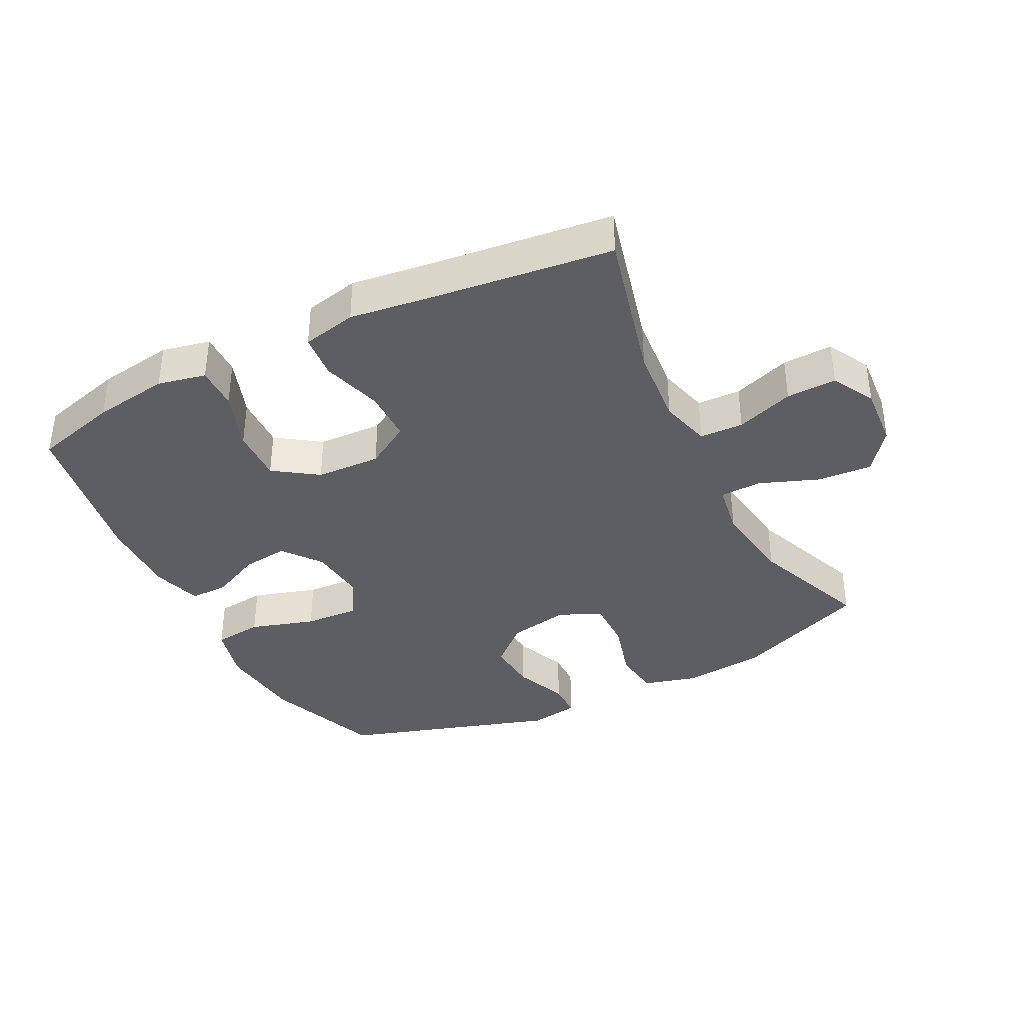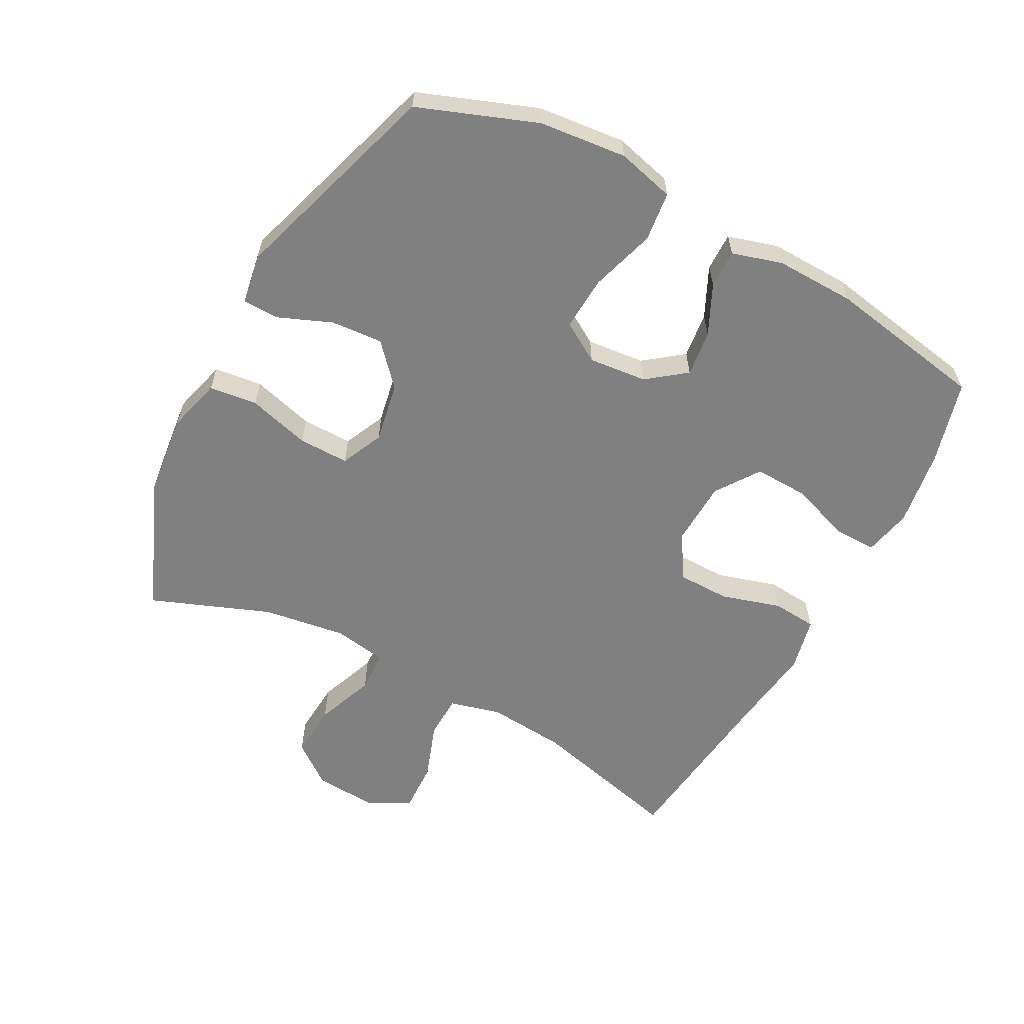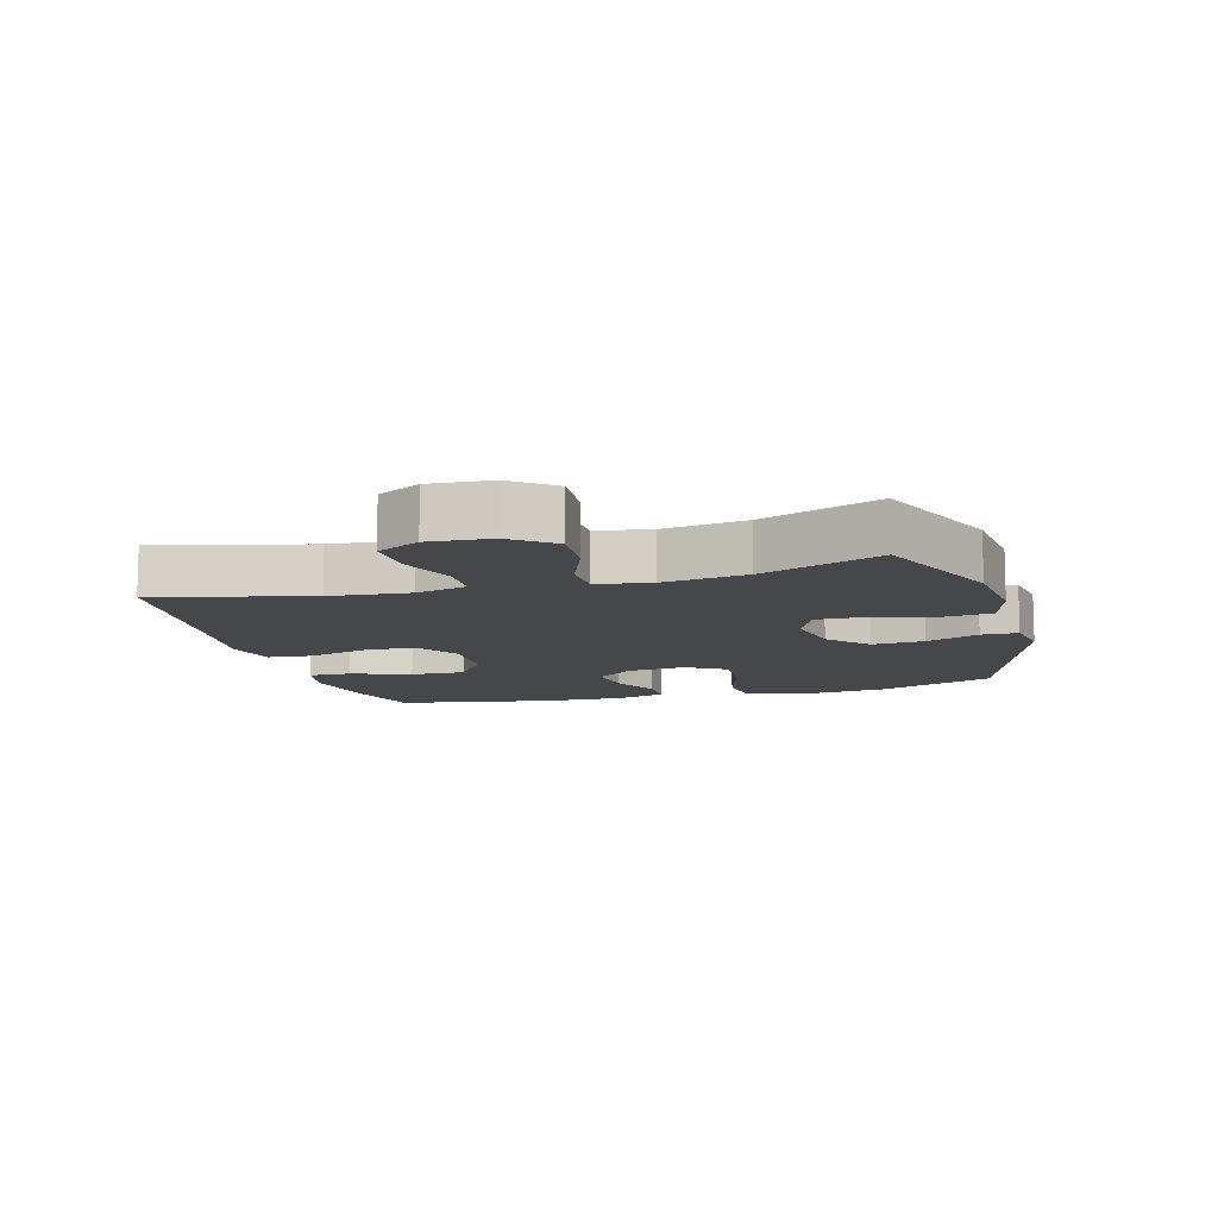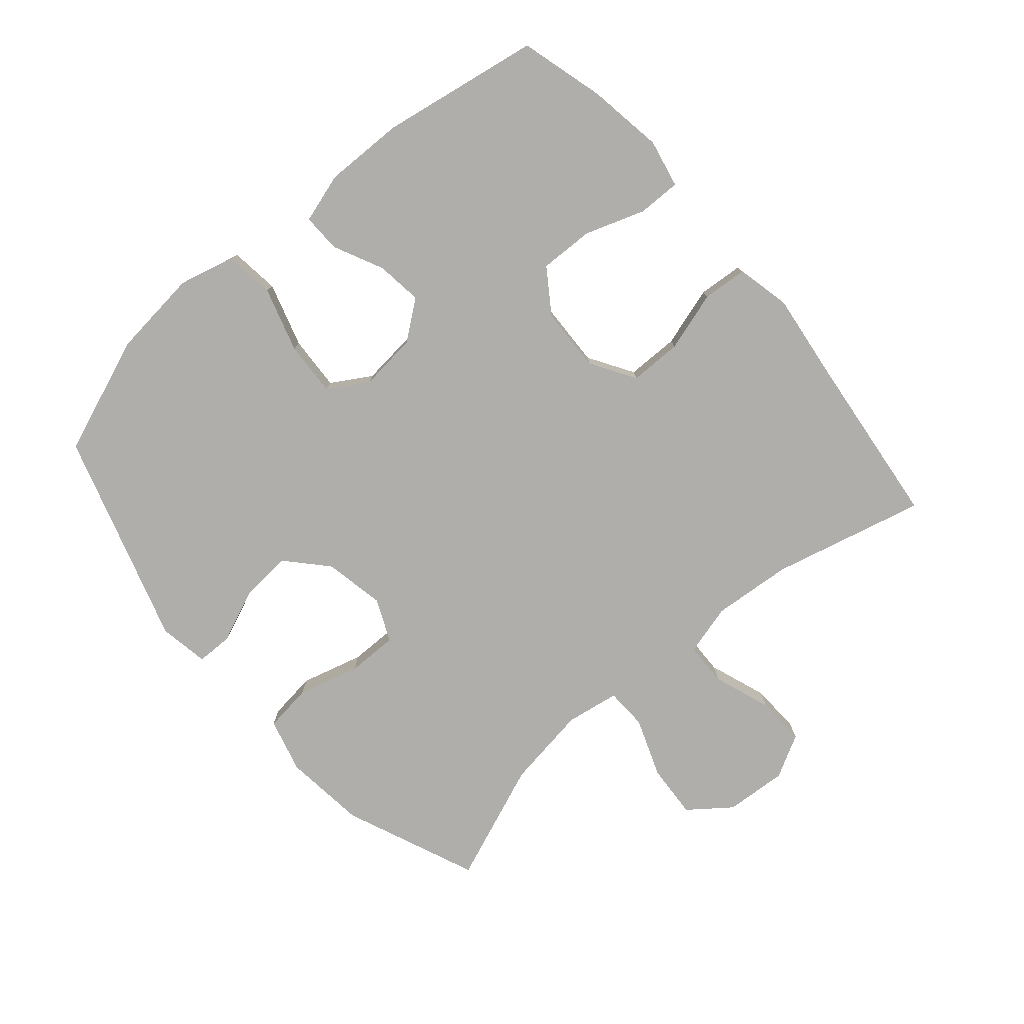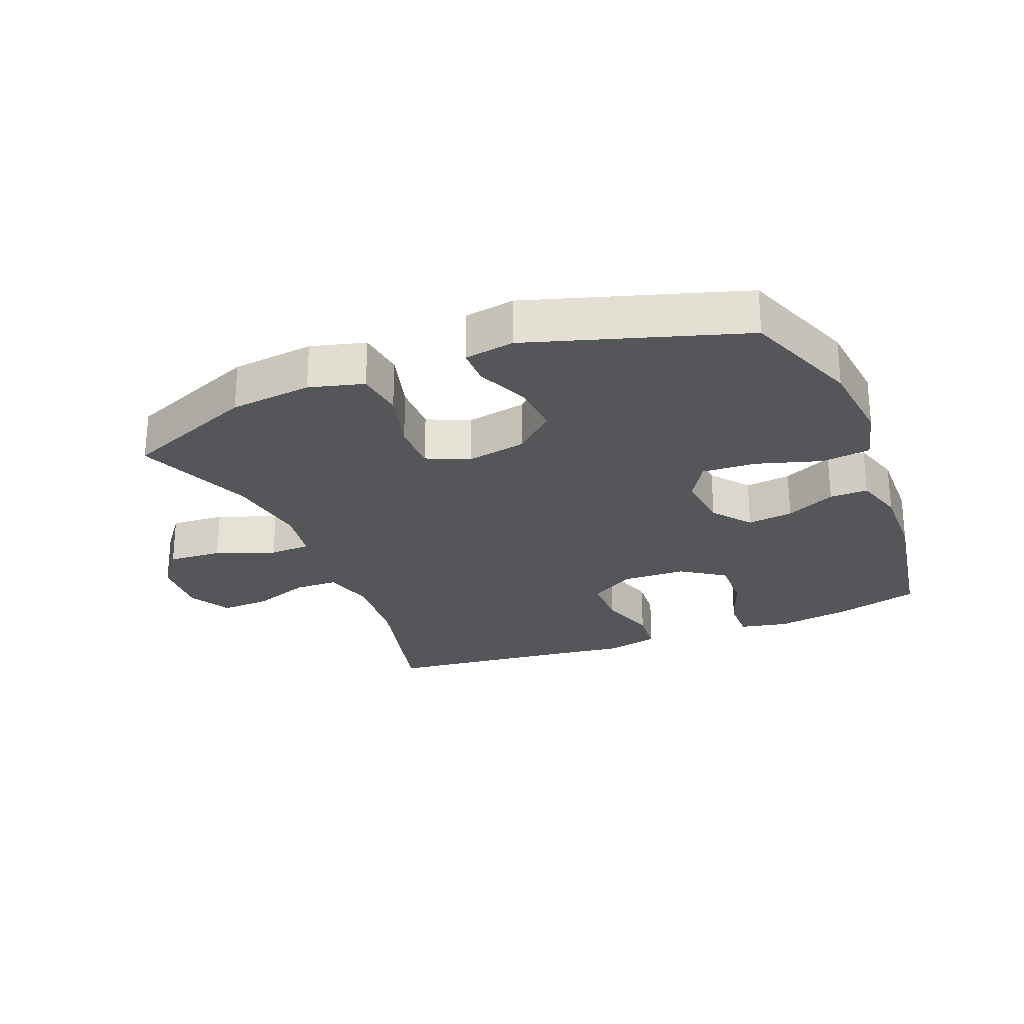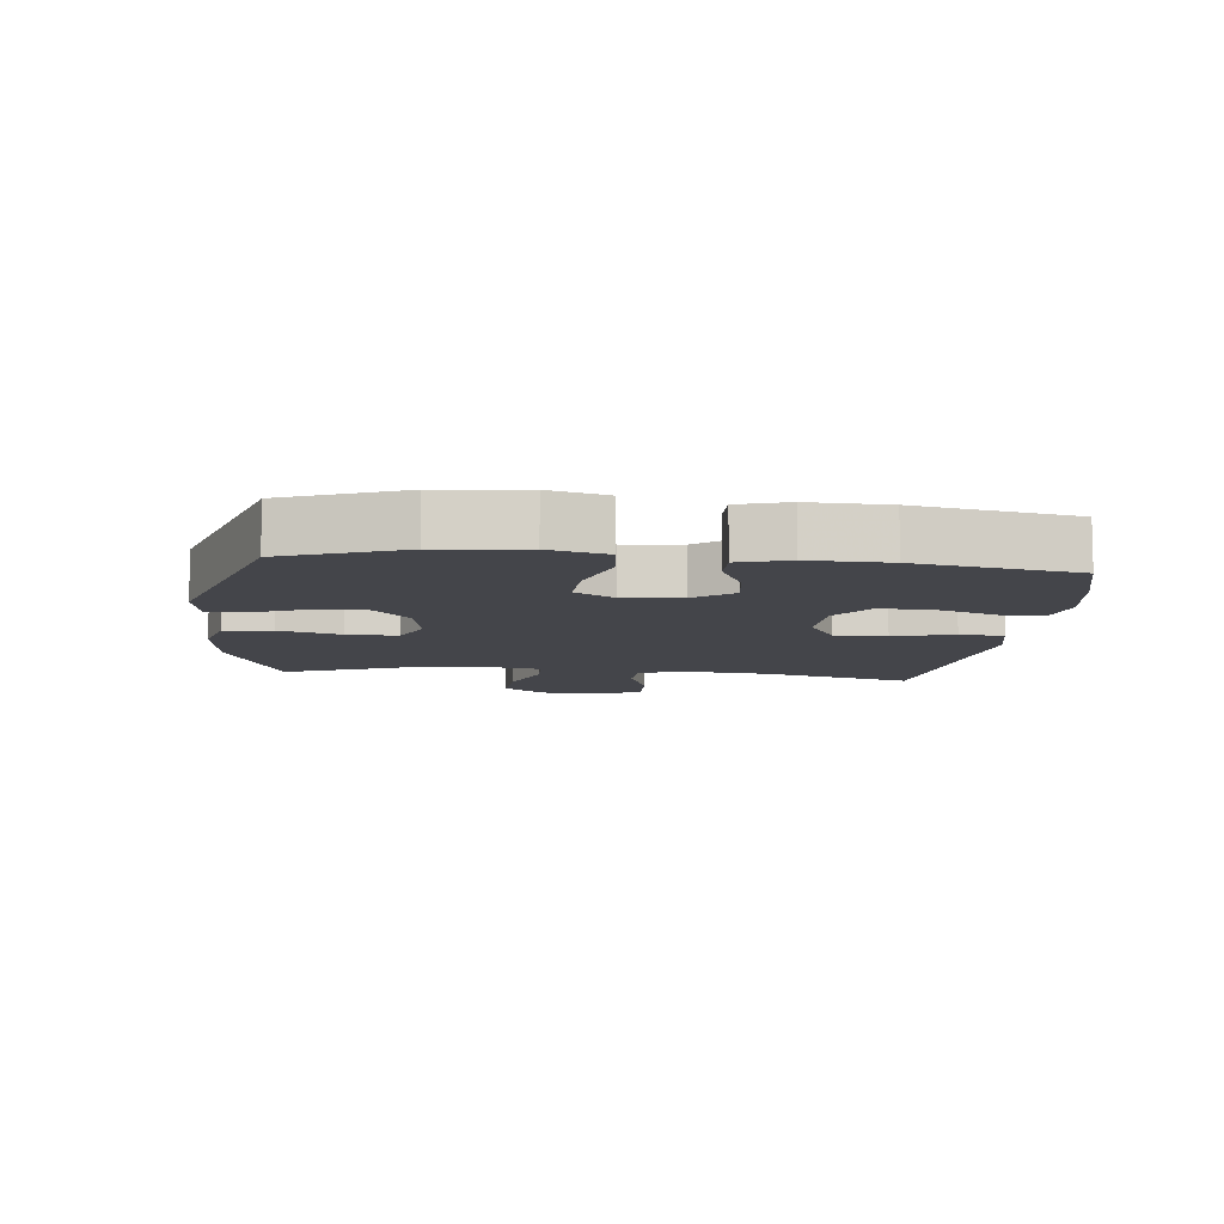
<metadata>
{"format":"obj","ext":"obj","renderer":"f3d","projection":"perspective","resolution":1024,"background":"white","views":[{"elev":-37.3,"azim":26.8,"up":"+Y"},{"elev":-60.0,"azim":-118.1,"up":"+Y"},{"elev":-10.6,"azim":105.7,"up":"+Y"},{"elev":-77.8,"azim":-49.1,"up":"+Y"},{"elev":-25.6,"azim":-157.9,"up":"+Y"},{"elev":-9.2,"azim":-96.2,"up":"+Y"}]}
</metadata>
<code>
v -0.5 0.07 -0.5
v -0.569 0.07 -0.316
v -0.583 0.07 -0.18
v -0.56 0.07 -0.09
v -0.483 0.07 -0.081
v -0.382 0.07 -0.112
v -0.297 0.07 -0.117
v -0.259 0.07 -0.055
v -0.268 0.07 0.036
v -0.314 0.07 0.096
v -0.386 0.07 0.087
v -0.464 0.07 0.05
v -0.524 0.07 0.049
v -0.547 0.07 0.127
v -0.544 0.07 0.251
v -0.5 0.07 0.5
v -0.368 0.07 0.536
v -0.25 0.07 0.554
v -0.175 0.07 0.538
v -0.176 0.07 0.471
v -0.209 0.07 0.378
v -0.212 0.07 0.293
v -0.144 0.07 0.246
v -0.043 0.07 0.242
v 0.027 0.07 0.285
v 0.028 0.07 0.367
v 0 0.07 0.461
v 0.006 0.07 0.531
v 0.091 0.07 0.55
v 0.219 0.07 0.533
v 0.5 0.07 0.5
v 0.44 0.07 0.261
v 0.429 0.07 0.137
v 0.45 0.07 0.057
v 0.518 0.07 0.055
v 0.608 0.07 0.087
v 0.686 0.07 0.09
v 0.722 0.07 0.023
v 0.715 0.07 -0.074
v 0.665 0.07 -0.139
v 0.58 0.07 -0.133
v 0.488 0.07 -0.098
v 0.423 0.07 -0.1
v 0.409 0.07 -0.184
v 0.428 0.07 -0.314
v 0.5 0.07 -0.5
v 0.291 0.07 -0.586
v 0.162 0.07 -0.6
v 0.077 0.07 -0.577
v 0.068 0.07 -0.502
v 0.095 0.07 -0.405
v 0.096 0.07 -0.326
v 0.03 0.07 -0.296
v -0.065 0.07 -0.314
v -0.128 0.07 -0.371
v -0.122 0.07 -0.452
v -0.088 0.07 -0.535
v -0.089 0.07 -0.592
v -0.167 0.07 -0.605
v -0.5 0 -0.5
v -0.569 0 -0.316
v -0.583 0 -0.18
v -0.56 0 -0.09
v -0.483 0 -0.081
v -0.382 0 -0.112
v -0.297 0 -0.117
v -0.259 0 -0.055
v -0.268 0 0.036
v -0.314 0 0.096
v -0.386 0 0.087
v -0.464 0 0.05
v -0.524 0 0.049
v -0.547 0 0.127
v -0.544 0 0.251
v -0.5 0 0.5
v -0.368 0 0.536
v -0.25 0 0.554
v -0.175 0 0.538
v -0.176 0 0.471
v -0.209 0 0.378
v -0.212 0 0.293
v -0.144 0 0.246
v -0.043 0 0.242
v 0.027 0 0.285
v 0.028 0 0.367
v 0 0 0.461
v 0.006 0 0.531
v 0.091 0 0.55
v 0.219 0 0.533
v 0.5 0 0.5
v 0.44 0 0.261
v 0.429 0 0.137
v 0.45 0 0.057
v 0.518 0 0.055
v 0.608 0 0.087
v 0.686 0 0.09
v 0.722 0 0.023
v 0.715 0 -0.074
v 0.665 0 -0.139
v 0.58 0 -0.133
v 0.488 0 -0.098
v 0.423 0 -0.1
v 0.409 0 -0.184
v 0.428 0 -0.314
v 0.5 0 -0.5
v 0.291 0 -0.586
v 0.162 0 -0.6
v 0.077 0 -0.577
v 0.068 0 -0.502
v 0.095 0 -0.405
v 0.096 0 -0.326
v 0.03 0 -0.296
v -0.065 0 -0.314
v -0.128 0 -0.371
v -0.122 0 -0.452
v -0.088 0 -0.535
v -0.089 0 -0.592
v -0.167 0 -0.605
f 56 57 58 59
f 55 56 59 1
f 54 55 1 2
f 53 54 2 3
f 48 49 50 51
f 48 51 52
f 45 46 47 48
f 44 45 48 52
f 43 44 52 53
f 39 40 41 42
f 39 42 43
f 38 39 43
f 35 36 37 38
f 34 35 38 43
f 33 34 43 53
f 30 31 32
f 26 27 28 29
f 25 26 29 30
f 18 19 20 21
f 18 21 22
f 17 18 22
f 16 17 22
f 15 16 22
f 14 15 22 23
f 11 12 13 14
f 10 11 14 23
f 3 4 5 6
f 3 6 7
f 53 3 7
f 33 53 7 8
f 25 30 32 33
f 24 25 33 8
f 9 10 23 24
f 8 9 24
f 118 117 116 115
f 60 118 115 114
f 61 60 114 113
f 62 61 113 112
f 110 109 108 107
f 111 110 107
f 107 106 105 104
f 111 107 104 103
f 112 111 103 102
f 101 100 99 98
f 102 101 98
f 102 98 97
f 97 96 95 94
f 102 97 94 93
f 112 102 93 92
f 91 90 89
f 88 87 86 85
f 89 88 85 84
f 80 79 78 77
f 81 80 77
f 81 77 76
f 81 76 75
f 81 75 74
f 82 81 74 73
f 73 72 71 70
f 82 73 70 69
f 65 64 63 62
f 66 65 62
f 66 62 112
f 67 66 112 92
f 92 91 89 84
f 67 92 84 83
f 83 82 69 68
f 83 68 67
f 1 60 61 2
f 2 61 62 3
f 3 62 63 4
f 4 63 64 5
f 5 64 65 6
f 6 65 66 7
f 7 66 67 8
f 8 67 68 9
f 9 68 69 10
f 10 69 70 11
f 11 70 71 12
f 12 71 72 13
f 13 72 73 14
f 14 73 74 15
f 15 74 75 16
f 16 75 76 17
f 17 76 77 18
f 18 77 78 19
f 19 78 79 20
f 20 79 80 21
f 21 80 81 22
f 22 81 82 23
f 23 82 83 24
f 24 83 84 25
f 25 84 85 26
f 26 85 86 27
f 27 86 87 28
f 28 87 88 29
f 29 88 89 30
f 30 89 90 31
f 31 90 91 32
f 32 91 92 33
f 33 92 93 34
f 34 93 94 35
f 35 94 95 36
f 36 95 96 37
f 37 96 97 38
f 38 97 98 39
f 39 98 99 40
f 40 99 100 41
f 41 100 101 42
f 42 101 102 43
f 43 102 103 44
f 44 103 104 45
f 45 104 105 46
f 46 105 106 47
f 47 106 107 48
f 48 107 108 49
f 49 108 109 50
f 50 109 110 51
f 51 110 111 52
f 52 111 112 53
f 53 112 113 54
f 54 113 114 55
f 55 114 115 56
f 56 115 116 57
f 57 116 117 58
f 58 117 118 59
f 59 118 60 1

</code>
